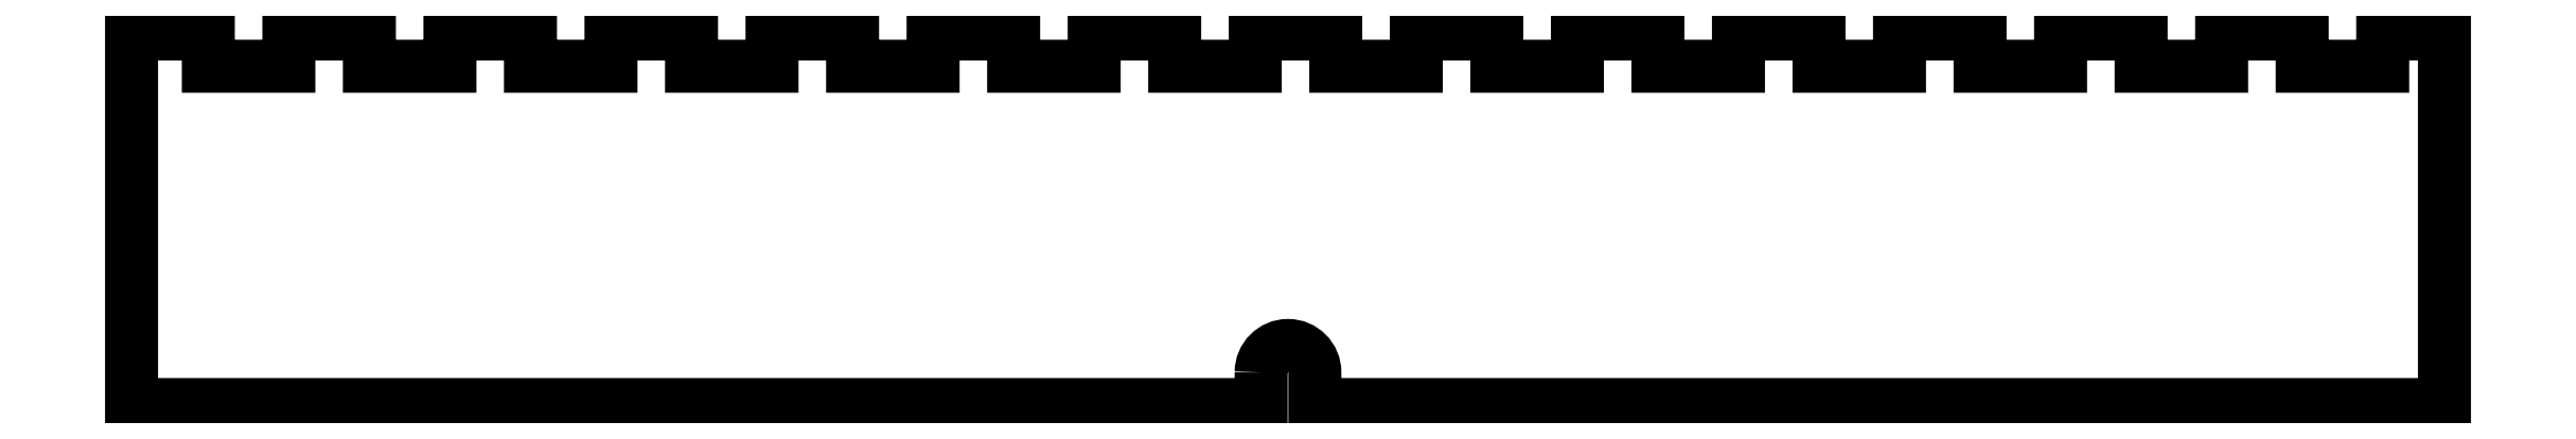
<metadata>
{"format":"dxf","ext":"dxf","renderer":"ezdxf+matplotlib","layout":"modelspace","background":"white","min_lineweight":24,"dpi":150}
</metadata>
<code>
0
SECTION
2
ENTITIES
0
LWPOLYLINE
8
0
90
64
70
1
43
0
10
-220.4
20
-53
10
-220.4
20
-59
10
-430.8
20
-59
10
-430.8
20
10
10
-416.5
20
10
10
-416.5
20
4
10
-401.5
20
4
10
-401.5
20
10
10
-386.5
20
10
10
-386.5
20
4
10
-371.5
20
4
10
-371.5
20
10
10
-356.5
20
10
10
-356.5
20
4
10
-341.5
20
4
10
-341.5
20
10
10
-326.5
20
10
10
-326.5
20
4
10
-311.5
20
4
10
-311.5
20
10
10
-296.5
20
10
10
-296.5
20
4
10
-281.5
20
4
10
-281.5
20
10
10
-266.5
20
10
10
-266.5
20
4
10
-251.5
20
4
10
-251.5
20
10
10
-236.5
20
10
10
-236.5
20
4
10
-221.5
20
4
10
-221.5
20
10
10
-206.5
20
10
10
-206.5
20
4
10
-191.5
20
4
10
-191.5
20
10
10
-176.5
20
10
10
-176.5
20
4
10
-161.5
20
4
10
-161.5
20
10
10
-146.5
20
10
10
-146.5
20
4
10
-131.5
20
4
10
-131.5
20
10
10
-116.5
20
10
10
-116.5
20
4
10
-101.5
20
4
10
-101.5
20
10
10
-86.5
20
10
10
-86.5
20
4
10
-71.5
20
4
10
-71.5
20
10
10
-56.5
20
10
10
-56.5
20
4
10
-41.5
20
4
10
-41.5
20
10
10
-26.5
20
10
10
-26.5
20
4
10
-11.5
20
4
10
-11.5
20
10
10
0
20
10
10
0
20
-59
10
-210.4
20
-59
10
-210.4
20
-53
42
1
0
ENDSEC
0
EOF

</code>
